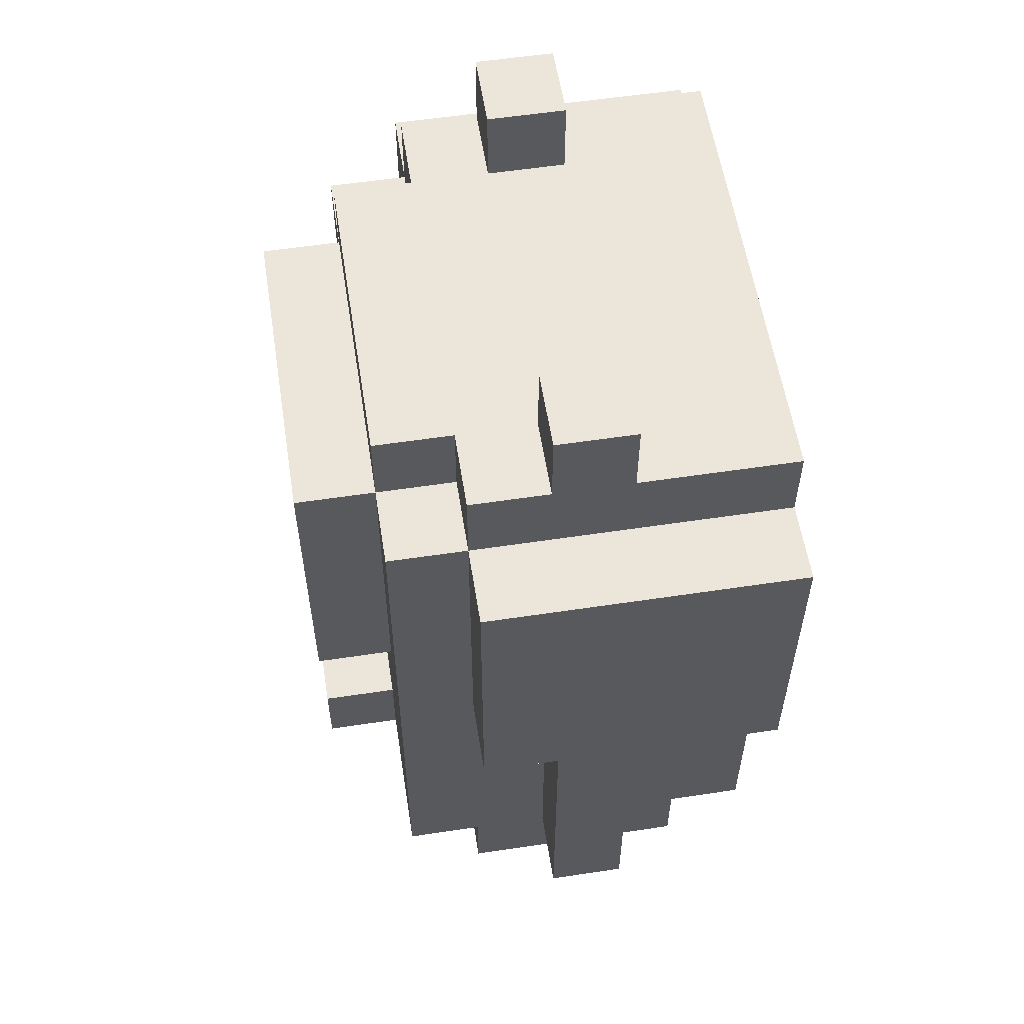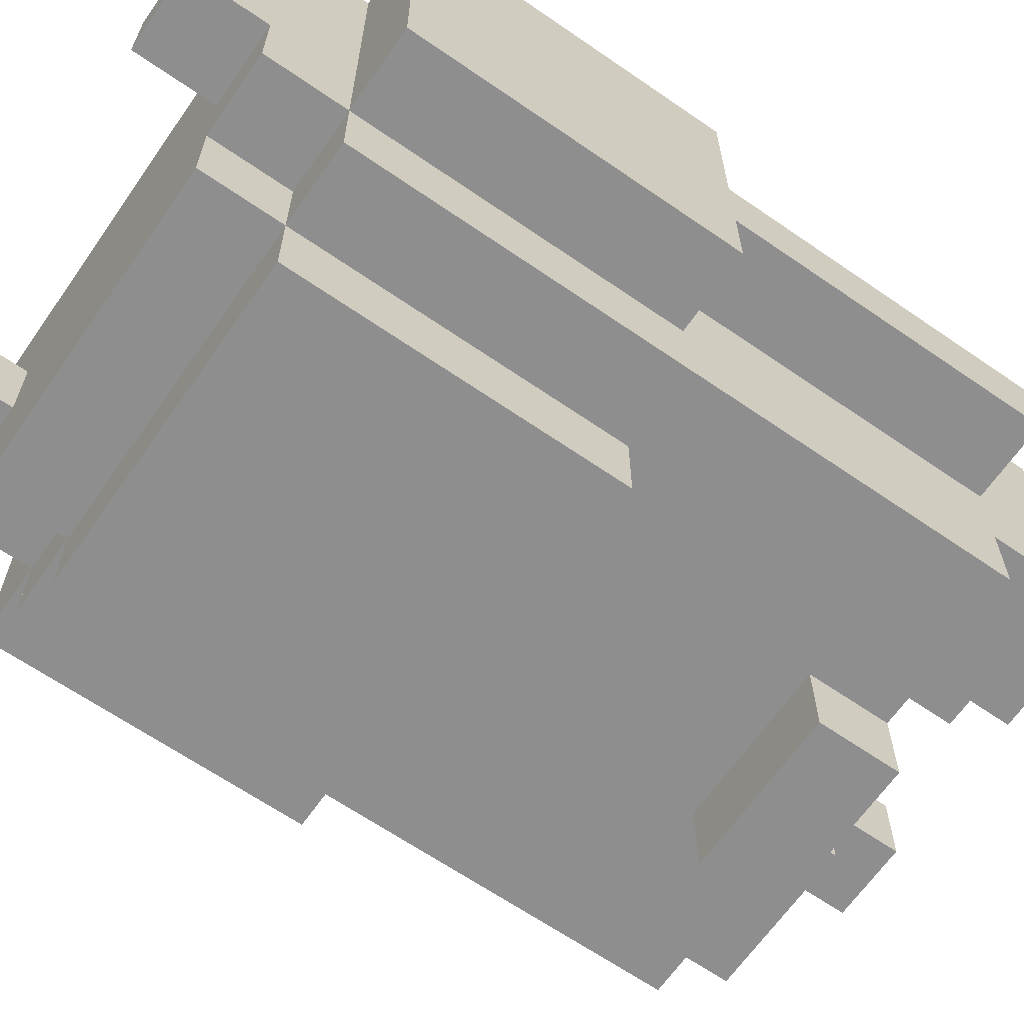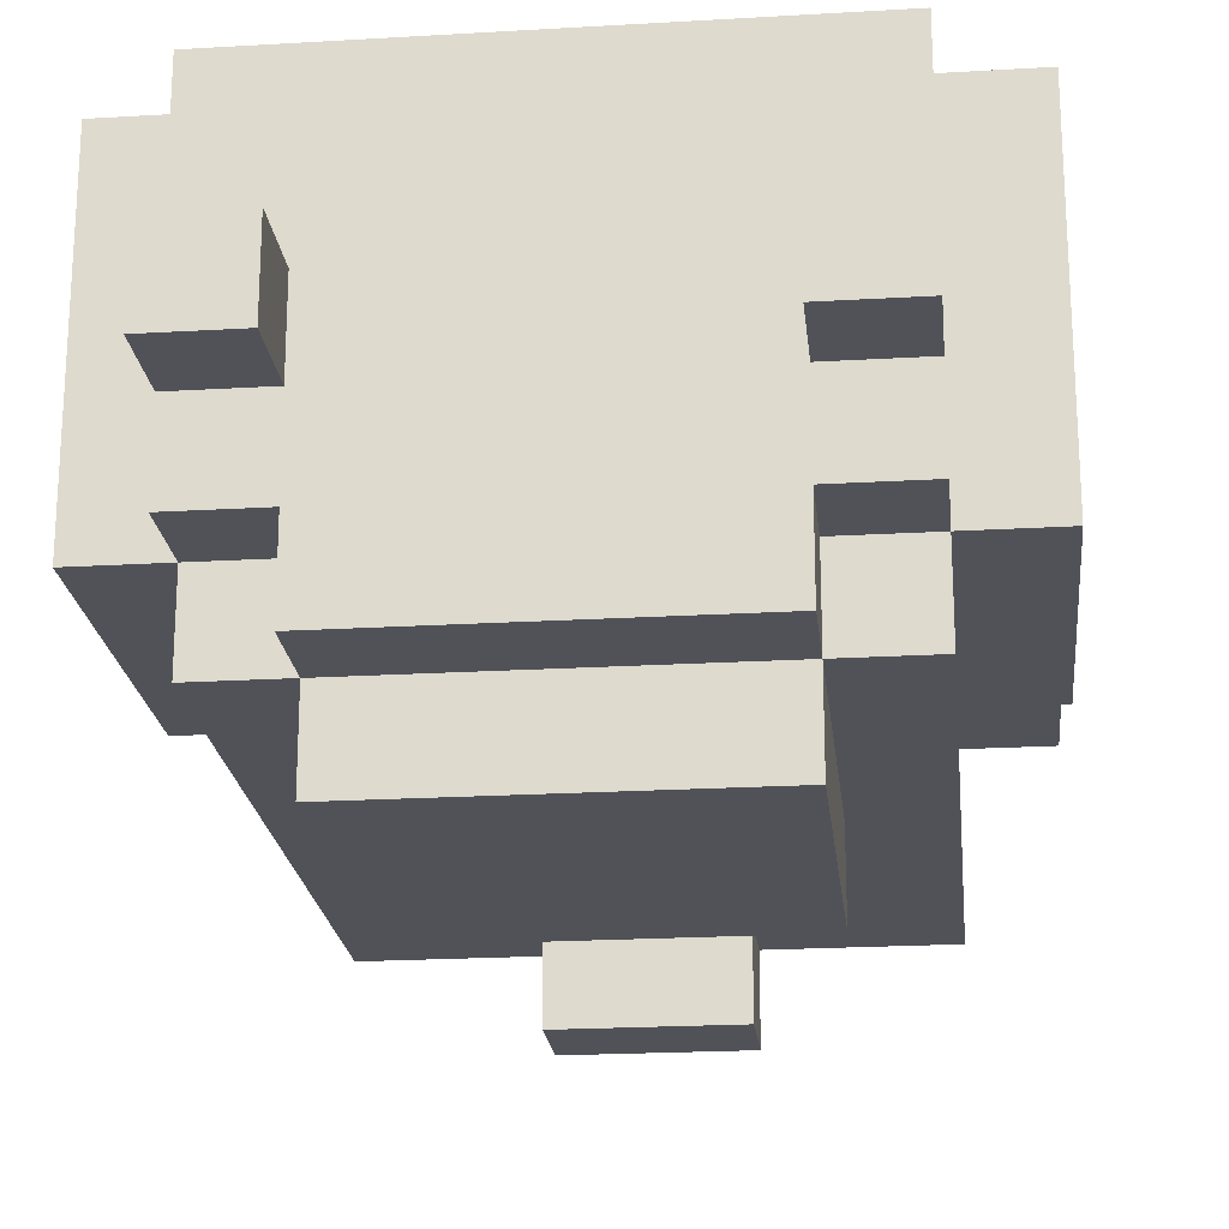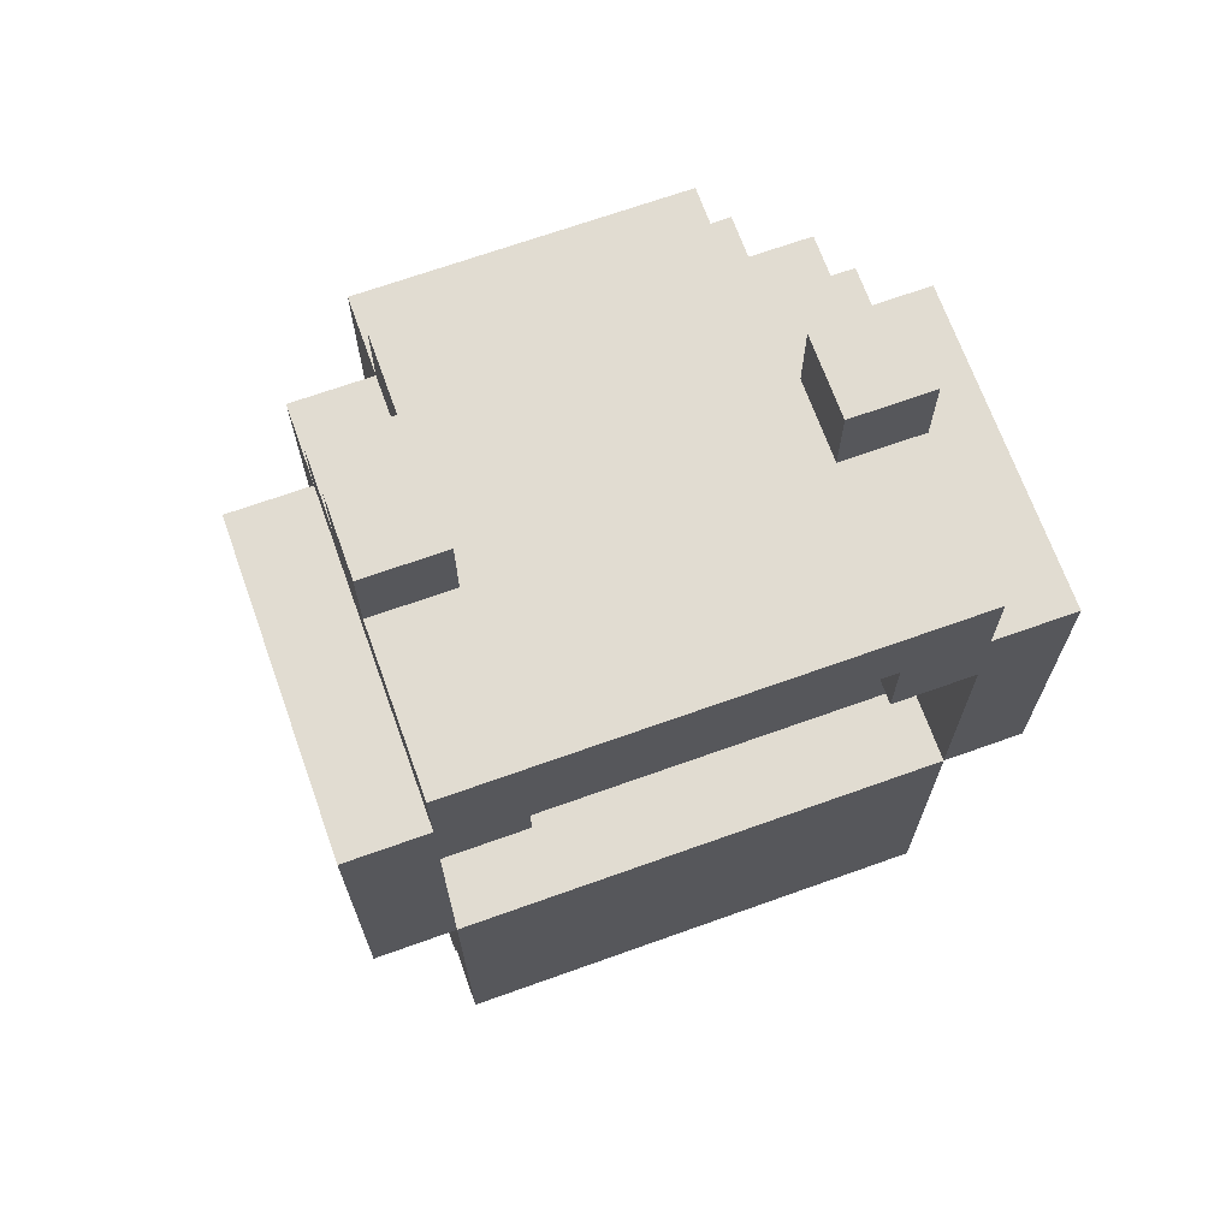
<metadata>
{"format":"obj","ext":"obj","renderer":"f3d","projection":"perspective","resolution":1024,"background":"white","views":[{"elev":57.3,"azim":-98.9,"up":"+Y"},{"elev":-65.0,"azim":-124.8,"up":"+Z"},{"elev":-21.4,"azim":-174.0,"up":"+Z"},{"elev":69.0,"azim":-19.7,"up":"+Y"}]}
</metadata>
<code>
v -4 2 1
v -4 2 -0
v -4 3 1
v -4 3 -0
v -4 4 1
v -4 4 -0
v -4 5 1
v -4 5 -0
v -4 6 3
v -4 6 1
v -4 6 -0
v -4 6 -1
v -4 7 3
v -4 7 -1
v -4 8 3
v -4 8 -1
v -4 9 3
v -4 9 -1
v -4 10 3
v -4 10 -1
v -3 1 2
v -3 1 -1
v -3 2 3
v -3 2 2
v -3 2 1
v -3 2 -0
v -3 2 -1
v -3 2 -2
v -3 3 3
v -3 3 1
v -3 3 -0
v -3 3 -2
v -3 4 3
v -3 4 1
v -3 4 -0
v -3 4 -2
v -3 5 3
v -3 5 1
v -3 5 -0
v -3 5 -2
v -3 6 3
v -3 6 1
v -3 6 -0
v -3 6 -1
v -3 6 -2
v -3 7 -1
v -3 7 -2
v -3 8 -1
v -3 8 -2
v -3 9 -1
v -3 9 -2
v -3 10 3
v -3 10 -1
v -3 10 -2
v -3 11 3
v -3 11 1
v -3 11 -0
v -3 11 -1
v -3 12 1
v -3 12 -0
v -2 0 1
v -2 0 -0
v -2 1 1
v -2 1 -0
v -2 6 -2
v -2 6 -3
v -2 7 -2
v -2 7 -3
v -2 8 -2
v -2 8 -3
v -2 9 -2
v -2 9 -3
v -2 10 -1
v -2 10 -2
v -2 10 -3
v -2 11 -1
v -2 11 -2
v -1 2 -2
v -1 2 -3
v -1 3 -2
v -1 3 -3
v 1 0 1
v 1 0 -0
v 1 1 2
v 1 1 1
v 1 1 -0
v 1 1 -1
v 1 2 2
v 1 2 -1
v 2 9 3
v 2 9 2
v 2 10 3
v 2 10 2
v 2 11 1
v 2 11 -0
v 2 12 1
v 2 12 -0
v 3 6 3
v 3 6 2
v 3 7 3
v 3 7 2
v 3 8 3
v 3 8 2
v 3 9 3
v 3 9 2
v -3 6 3
v -3 6 2
v -3 7 3
v -3 7 2
v -3 8 3
v -3 8 2
v -3 9 3
v -3 9 2
v -2 9 3
v -2 9 2
v -2 10 3
v -2 10 2
v -2 11 1
v -2 11 -0
v -2 12 1
v -2 12 -0
v -1 0 1
v -1 0 -0
v -1 1 2
v -1 1 1
v -1 1 -0
v -1 1 -1
v -1 2 2
v -1 2 -1
v 1 2 -2
v 1 2 -3
v 1 3 -2
v 1 3 -3
v 2 0 1
v 2 0 -0
v 2 1 1
v 2 1 -0
v 2 6 -2
v 2 6 -3
v 2 7 -2
v 2 7 -3
v 2 8 -2
v 2 8 -3
v 2 9 -2
v 2 9 -3
v 2 10 -1
v 2 10 -2
v 2 10 -3
v 2 11 -1
v 2 11 -2
v 3 1 2
v 3 1 -1
v 3 2 3
v 3 2 2
v 3 2 1
v 3 2 -0
v 3 2 -1
v 3 2 -2
v 3 3 3
v 3 3 1
v 3 3 -0
v 3 3 -2
v 3 4 3
v 3 4 1
v 3 4 -0
v 3 4 -2
v 3 5 3
v 3 5 1
v 3 5 -0
v 3 5 -2
v 3 6 3
v 3 6 1
v 3 6 -0
v 3 6 -1
v 3 6 -2
v 3 7 -1
v 3 7 -2
v 3 8 -1
v 3 8 -2
v 3 9 -1
v 3 9 -2
v 3 10 3
v 3 10 -1
v 3 10 -2
v 3 11 3
v 3 11 1
v 3 11 -0
v 3 11 -1
v 3 12 1
v 3 12 -0
v 4 2 1
v 4 2 -0
v 4 3 1
v 4 3 -0
v 4 4 1
v 4 4 -0
v 4 5 1
v 4 5 -0
v 4 6 3
v 4 6 1
v 4 6 -0
v 4 6 -1
v 4 7 3
v 4 7 -1
v 4 8 3
v 4 8 -1
v 4 9 3
v 4 9 -1
v 4 10 3
v 4 10 -1
v -4 6 3
v -4 7 3
v -4 8 3
v -4 9 3
v -4 10 3
v -3 2 3
v -3 3 3
v -3 4 3
v -3 5 3
v -3 6 3
v -3 7 3
v -3 8 3
v -3 9 3
v -3 10 3
v -3 11 3
v -2 9 3
v -2 10 3
v 2 9 3
v 2 10 3
v 3 2 3
v 3 3 3
v 3 4 3
v 3 5 3
v 3 6 3
v 3 7 3
v 3 8 3
v 3 9 3
v 3 10 3
v 3 11 3
v 4 6 3
v 4 7 3
v 4 8 3
v 4 9 3
v 4 10 3
v -3 1 2
v -3 2 2
v -3 6 2
v -3 7 2
v -3 8 2
v -3 9 2
v -2 7 2
v -2 8 2
v -2 9 2
v -2 10 2
v -1 1 2
v -1 2 2
v -1 7 2
v -1 8 2
v 1 1 2
v 1 2 2
v 1 7 2
v 1 8 2
v 2 7 2
v 2 8 2
v 2 9 2
v 2 10 2
v 3 1 2
v 3 2 2
v 3 6 2
v 3 7 2
v 3 8 2
v 3 9 2
v -4 2 1
v -4 3 1
v -4 4 1
v -4 5 1
v -4 6 1
v -3 2 1
v -3 3 1
v -3 4 1
v -3 5 1
v -3 6 1
v -3 11 1
v -3 12 1
v -2 0 1
v -2 1 1
v -2 11 1
v -2 12 1
v -1 0 1
v -1 1 1
v 1 0 1
v 1 1 1
v 2 0 1
v 2 1 1
v 2 11 1
v 2 12 1
v 3 2 1
v 3 3 1
v 3 4 1
v 3 5 1
v 3 6 1
v 3 11 1
v 3 12 1
v 4 2 1
v 4 3 1
v 4 4 1
v 4 5 1
v 4 6 1
v -4 2 -0
v -4 3 -0
v -4 4 -0
v -4 5 -0
v -4 6 -0
v -3 2 -0
v -3 3 -0
v -3 4 -0
v -3 5 -0
v -3 6 -0
v -3 11 -0
v -3 12 -0
v -2 0 -0
v -2 1 -0
v -2 11 -0
v -2 12 -0
v -1 0 -0
v -1 1 -0
v 1 0 -0
v 1 1 -0
v 2 0 -0
v 2 1 -0
v 2 11 -0
v 2 12 -0
v 3 2 -0
v 3 3 -0
v 3 4 -0
v 3 5 -0
v 3 6 -0
v 3 11 -0
v 3 12 -0
v 4 2 -0
v 4 3 -0
v 4 4 -0
v 4 5 -0
v 4 6 -0
v -4 6 -1
v -4 7 -1
v -4 8 -1
v -4 9 -1
v -4 10 -1
v -3 1 -1
v -3 2 -1
v -3 6 -1
v -3 7 -1
v -3 8 -1
v -3 9 -1
v -3 10 -1
v -3 11 -1
v -2 10 -1
v -2 11 -1
v -1 1 -1
v -1 2 -1
v 1 1 -1
v 1 2 -1
v 2 10 -1
v 2 11 -1
v 3 1 -1
v 3 2 -1
v 3 6 -1
v 3 7 -1
v 3 8 -1
v 3 9 -1
v 3 10 -1
v 3 11 -1
v 4 6 -1
v 4 7 -1
v 4 8 -1
v 4 9 -1
v 4 10 -1
v -3 2 -2
v -3 3 -2
v -3 4 -2
v -3 5 -2
v -3 6 -2
v -3 7 -2
v -3 8 -2
v -3 9 -2
v -3 10 -2
v -2 6 -2
v -2 7 -2
v -2 8 -2
v -2 9 -2
v -2 10 -2
v -2 11 -2
v -1 2 -2
v -1 3 -2
v 1 2 -2
v 1 3 -2
v 2 6 -2
v 2 7 -2
v 2 8 -2
v 2 9 -2
v 2 10 -2
v 2 11 -2
v 3 2 -2
v 3 3 -2
v 3 4 -2
v 3 5 -2
v 3 6 -2
v 3 7 -2
v 3 8 -2
v 3 9 -2
v 3 10 -2
v -2 6 -3
v -2 7 -3
v -2 8 -3
v -2 9 -3
v -2 10 -3
v -1 2 -3
v -1 3 -3
v 1 2 -3
v 1 3 -3
v 2 6 -3
v 2 7 -3
v 2 8 -3
v 2 9 -3
v 2 10 -3
v -2 0 1
v -1 0 1
v 1 0 1
v 2 0 1
v -2 0 -0
v -1 0 -0
v 1 0 -0
v 2 0 -0
v -3 1 2
v -1 1 2
v 1 1 2
v 3 1 2
v -2 1 1
v -1 1 1
v 1 1 1
v 2 1 1
v -2 1 -0
v -1 1 -0
v 1 1 -0
v 2 1 -0
v -3 1 -1
v -1 1 -1
v 1 1 -1
v 3 1 -1
v -3 2 3
v 3 2 3
v -3 2 2
v -1 2 2
v 1 2 2
v 3 2 2
v -4 2 1
v -3 2 1
v 3 2 1
v 4 2 1
v -4 2 -0
v -3 2 -0
v 3 2 -0
v 4 2 -0
v -3 2 -1
v -1 2 -1
v 1 2 -1
v 3 2 -1
v -3 2 -2
v -1 2 -2
v 1 2 -2
v 3 2 -2
v -1 2 -3
v 1 2 -3
v -4 6 3
v -3 6 3
v 3 6 3
v 4 6 3
v -4 6 1
v -3 6 1
v 3 6 1
v 4 6 1
v -4 6 -0
v -3 6 -0
v 3 6 -0
v 4 6 -0
v -4 6 -1
v -3 6 -1
v 3 6 -1
v 4 6 -1
v -2 6 -2
v 2 6 -2
v -2 6 -3
v 2 6 -3
v -3 9 3
v -2 9 3
v 2 9 3
v 3 9 3
v -3 9 2
v -2 9 2
v 2 9 2
v 3 9 2
v -2 10 3
v 2 10 3
v -2 10 2
v 2 10 2
v -1 3 -2
v 1 3 -2
v -1 3 -3
v 1 3 -3
v -3 6 3
v 3 6 3
v -3 6 2
v 3 6 2
v -4 10 3
v -3 10 3
v 3 10 3
v 4 10 3
v -4 10 -1
v -3 10 -1
v -2 10 -1
v 2 10 -1
v 3 10 -1
v 4 10 -1
v -3 10 -2
v -2 10 -2
v 2 10 -2
v 3 10 -2
v -2 10 -3
v 2 10 -3
v -3 11 3
v 3 11 3
v -3 11 1
v -2 11 1
v 2 11 1
v 3 11 1
v -3 11 -0
v -2 11 -0
v 2 11 -0
v 3 11 -0
v -3 11 -1
v -2 11 -1
v 2 11 -1
v 3 11 -1
v -2 11 -2
v 2 11 -2
v -3 12 1
v -2 12 1
v 2 12 1
v 3 12 1
v -3 12 -0
v -2 12 -0
v 2 12 -0
v 3 12 -0
f 3 2 1
f 4 2 3
f 5 4 3
f 6 4 5
f 7 6 5
f 8 6 7
f 10 8 7
f 11 8 10
f 13 11 10
f 13 12 11
f 13 10 9
f 14 12 13
f 15 14 13
f 16 14 15
f 17 16 15
f 18 16 17
f 19 18 17
f 20 18 19
f 24 22 21
f 25 22 24
f 26 22 25
f 27 22 26
f 29 24 23
f 29 25 24
f 30 25 29
f 31 28 27
f 31 27 26
f 32 28 31
f 33 30 29
f 34 30 33
f 35 32 31
f 36 32 35
f 37 34 33
f 38 34 37
f 39 36 35
f 40 36 39
f 41 38 37
f 42 38 41
f 43 40 39
f 44 40 43
f 45 40 44
f 46 45 44
f 47 45 46
f 48 47 46
f 49 47 48
f 50 49 48
f 51 49 50
f 53 51 50
f 54 51 53
f 55 53 52
f 56 53 55
f 57 53 56
f 58 53 57
f 59 57 56
f 60 57 59
f 63 62 61
f 64 62 63
f 67 66 65
f 68 66 67
f 69 68 67
f 70 68 69
f 71 70 69
f 72 70 71
f 74 72 71
f 75 72 74
f 76 74 73
f 77 74 76
f 80 79 78
f 81 79 80
f 85 83 82
f 86 83 85
f 88 85 84
f 88 87 86
f 88 86 85
f 89 87 88
f 92 91 90
f 93 91 92
f 96 95 94
f 97 95 96
f 100 99 98
f 101 99 100
f 102 101 100
f 103 101 102
f 104 103 102
f 105 103 104
f 106 107 108
f 108 107 109
f 108 109 110
f 110 109 111
f 110 111 112
f 112 111 113
f 114 115 116
f 116 115 117
f 118 119 120
f 120 119 121
f 122 123 125
f 125 123 126
f 124 125 128
f 126 127 128
f 125 126 128
f 128 127 129
f 130 131 132
f 132 131 133
f 134 135 136
f 136 135 137
f 138 139 140
f 140 139 141
f 140 141 142
f 142 141 143
f 142 143 144
f 144 143 145
f 144 145 147
f 147 145 148
f 146 147 149
f 149 147 150
f 151 152 154
f 154 152 155
f 155 152 156
f 156 152 157
f 153 154 159
f 154 155 159
f 159 155 160
f 157 158 161
f 156 157 161
f 161 158 162
f 159 160 163
f 163 160 164
f 161 162 165
f 165 162 166
f 163 164 167
f 167 164 168
f 165 166 169
f 169 166 170
f 167 168 171
f 171 168 172
f 169 170 173
f 173 170 174
f 174 170 175
f 174 175 176
f 176 175 177
f 176 177 178
f 178 177 179
f 178 179 180
f 180 179 181
f 180 181 183
f 183 181 184
f 182 183 185
f 185 183 186
f 186 183 187
f 187 183 188
f 186 187 189
f 189 187 190
f 191 192 193
f 193 192 194
f 193 194 195
f 195 194 196
f 195 196 197
f 197 196 198
f 197 198 200
f 200 198 201
f 200 201 203
f 201 202 203
f 199 200 203
f 203 202 204
f 203 204 205
f 205 204 206
f 205 206 207
f 207 206 208
f 207 208 209
f 209 208 210
f 220 212 211
f 221 213 212
f 221 212 220
f 222 214 213
f 222 213 221
f 223 215 214
f 223 214 222
f 224 215 223
f 226 225 224
f 226 224 223
f 227 225 226
f 229 225 227
f 230 217 216
f 231 218 217
f 231 217 230
f 232 219 218
f 232 218 231
f 233 220 219
f 233 219 232
f 234 220 233
f 237 229 228
f 238 225 229
f 238 229 237
f 239 225 238
f 240 235 234
f 241 236 235
f 241 235 240
f 242 237 236
f 242 236 241
f 243 238 237
f 243 237 242
f 244 238 243
f 251 248 247
f 251 250 249
f 251 249 248
f 252 250 251
f 253 250 252
f 255 246 245
f 256 246 255
f 257 251 247
f 257 252 251
f 258 254 253
f 258 252 257
f 258 253 252
f 261 257 247
f 261 258 257
f 262 254 258
f 262 258 261
f 263 261 247
f 263 262 261
f 264 254 262
f 264 262 263
f 265 254 264
f 266 254 265
f 267 260 259
f 268 260 267
f 269 263 247
f 269 264 263
f 269 265 264
f 270 265 269
f 271 265 270
f 272 265 271
f 278 274 273
f 279 275 274
f 279 274 278
f 280 276 275
f 280 275 279
f 281 277 276
f 281 276 280
f 282 277 281
f 287 284 283
f 288 284 287
f 289 286 285
f 290 286 289
f 293 292 291
f 294 292 293
f 302 296 295
f 303 296 302
f 304 298 297
f 305 299 298
f 305 298 304
f 306 300 299
f 306 299 305
f 307 301 300
f 307 300 306
f 308 301 307
f 309 310 314
f 310 311 315
f 314 310 315
f 311 312 316
f 315 311 316
f 312 313 317
f 316 312 317
f 317 313 318
f 319 320 323
f 323 320 324
f 321 322 325
f 325 322 326
f 327 328 329
f 329 328 330
f 331 332 338
f 338 332 339
f 333 334 340
f 334 335 341
f 340 334 341
f 335 336 342
f 341 335 342
f 336 337 343
f 342 336 343
f 343 337 344
f 345 346 352
f 346 347 353
f 352 346 353
f 347 348 354
f 353 347 354
f 348 349 355
f 354 348 355
f 355 349 356
f 356 357 358
f 358 357 359
f 350 351 360
f 360 351 361
f 362 363 366
f 366 363 367
f 364 365 372
f 372 365 373
f 368 369 374
f 369 370 375
f 374 369 375
f 370 371 376
f 375 370 376
f 371 372 377
f 376 371 377
f 377 372 378
f 382 383 388
f 383 384 388
f 384 385 389
f 388 384 389
f 385 386 390
f 389 385 390
f 386 387 391
f 390 386 391
f 391 387 392
f 379 380 394
f 380 381 395
f 394 380 395
f 395 381 397
f 382 388 398
f 392 393 402
f 402 393 403
f 396 397 404
f 397 381 405
f 404 397 405
f 381 382 406
f 405 381 406
f 382 398 407
f 406 382 407
f 398 399 408
f 407 398 408
f 399 400 409
f 408 399 409
f 400 401 410
f 409 400 410
f 401 402 411
f 410 401 411
f 411 402 412
f 418 419 420
f 420 419 421
f 413 414 422
f 414 415 423
f 422 414 423
f 415 416 424
f 423 415 424
f 416 417 425
f 424 416 425
f 425 417 426
f 431 428 427
f 432 428 431
f 433 430 429
f 434 430 433
f 439 436 435
f 440 436 439
f 441 438 437
f 442 438 441
f 443 439 435
f 446 438 442
f 447 444 443
f 447 443 435
f 448 444 447
f 449 446 445
f 450 438 446
f 450 446 449
f 453 452 451
f 454 452 453
f 455 452 454
f 456 452 455
f 461 458 457
f 462 458 461
f 463 460 459
f 464 460 463
f 466 455 454
f 467 455 466
f 469 466 465
f 469 468 467
f 469 467 466
f 470 468 469
f 471 468 470
f 472 468 471
f 473 471 470
f 474 471 473
f 479 476 475
f 480 476 479
f 481 478 477
f 482 478 481
f 487 484 483
f 488 484 487
f 489 486 485
f 490 486 489
f 493 492 491
f 494 492 493
f 499 496 495
f 500 496 499
f 501 498 497
f 502 498 501
f 505 504 503
f 506 504 505
f 507 508 509
f 509 508 510
f 511 512 513
f 513 512 514
f 515 516 519
f 519 516 520
f 517 518 523
f 523 518 524
f 520 521 525
f 525 521 526
f 522 523 527
f 527 523 528
f 526 527 529
f 529 527 530
f 531 532 533
f 533 532 534
f 534 532 535
f 535 532 536
f 534 535 538
f 538 535 539
f 537 538 541
f 539 540 541
f 538 539 541
f 541 540 542
f 542 540 543
f 543 540 544
f 542 543 545
f 545 543 546
f 547 548 551
f 551 548 552
f 549 550 553
f 553 550 554

</code>
